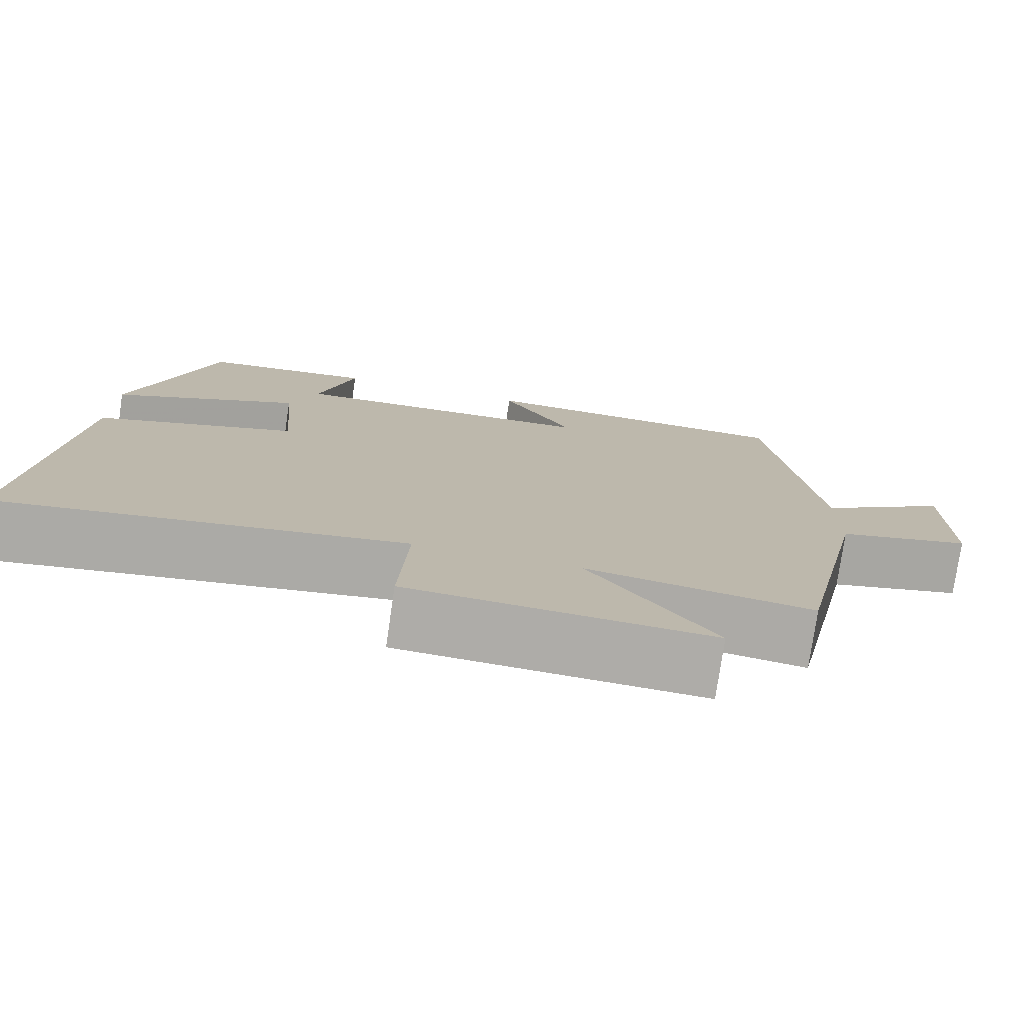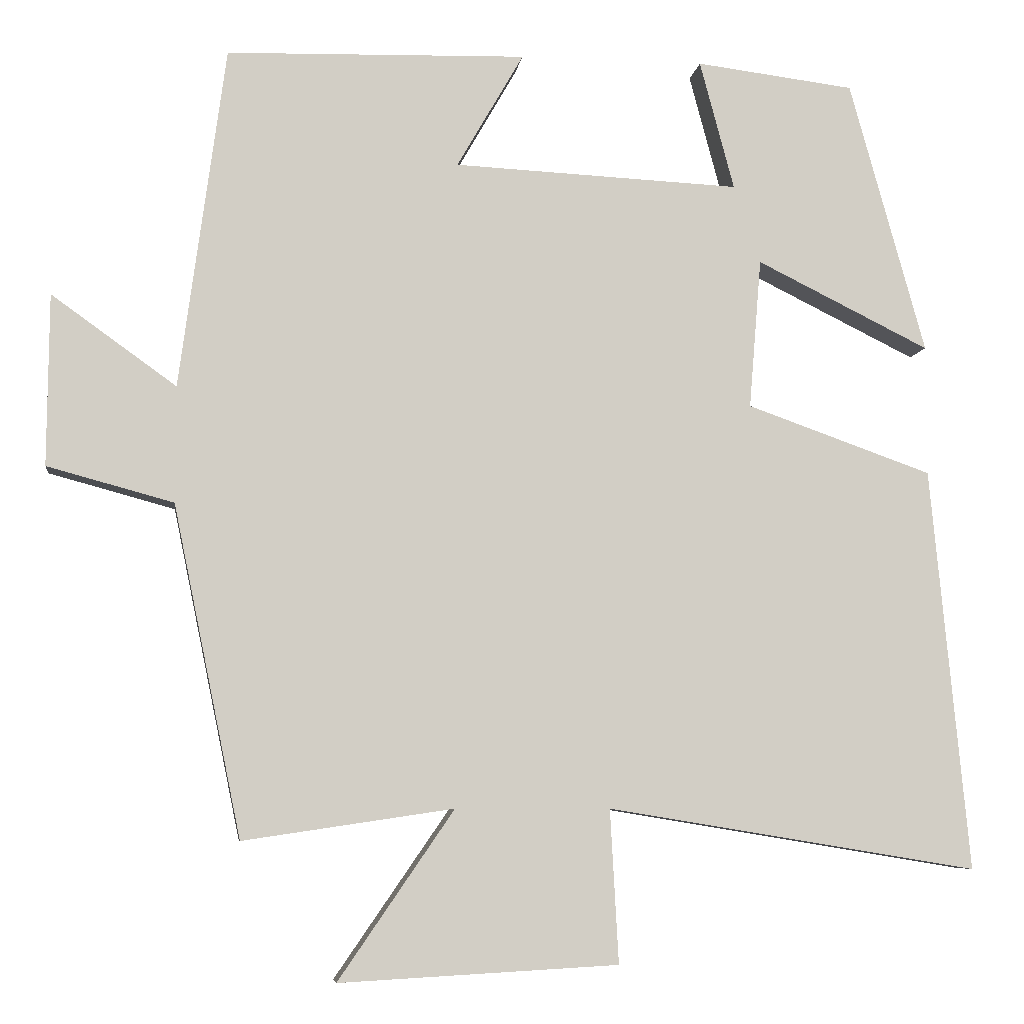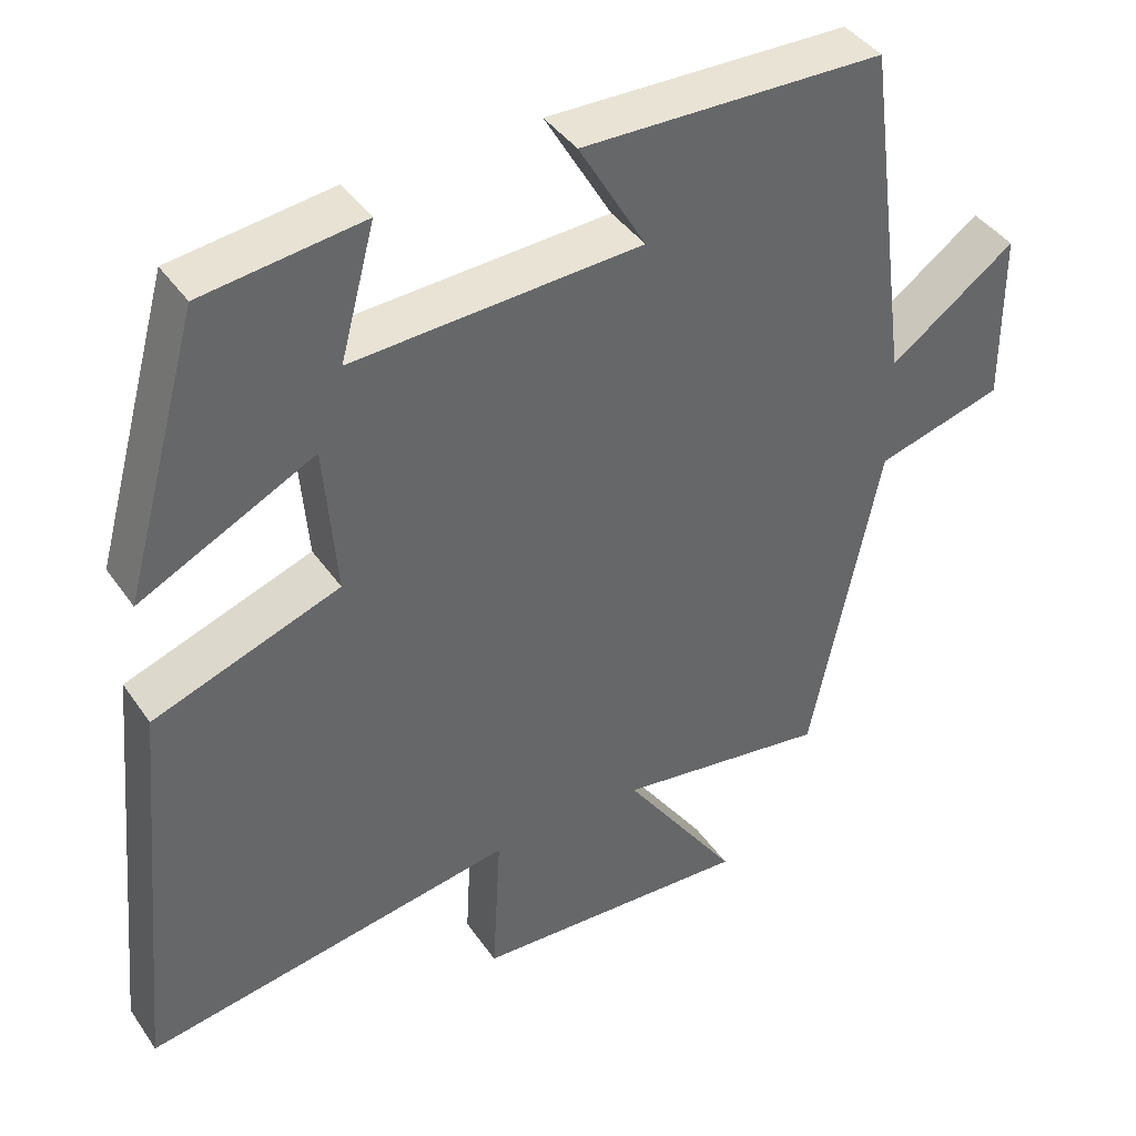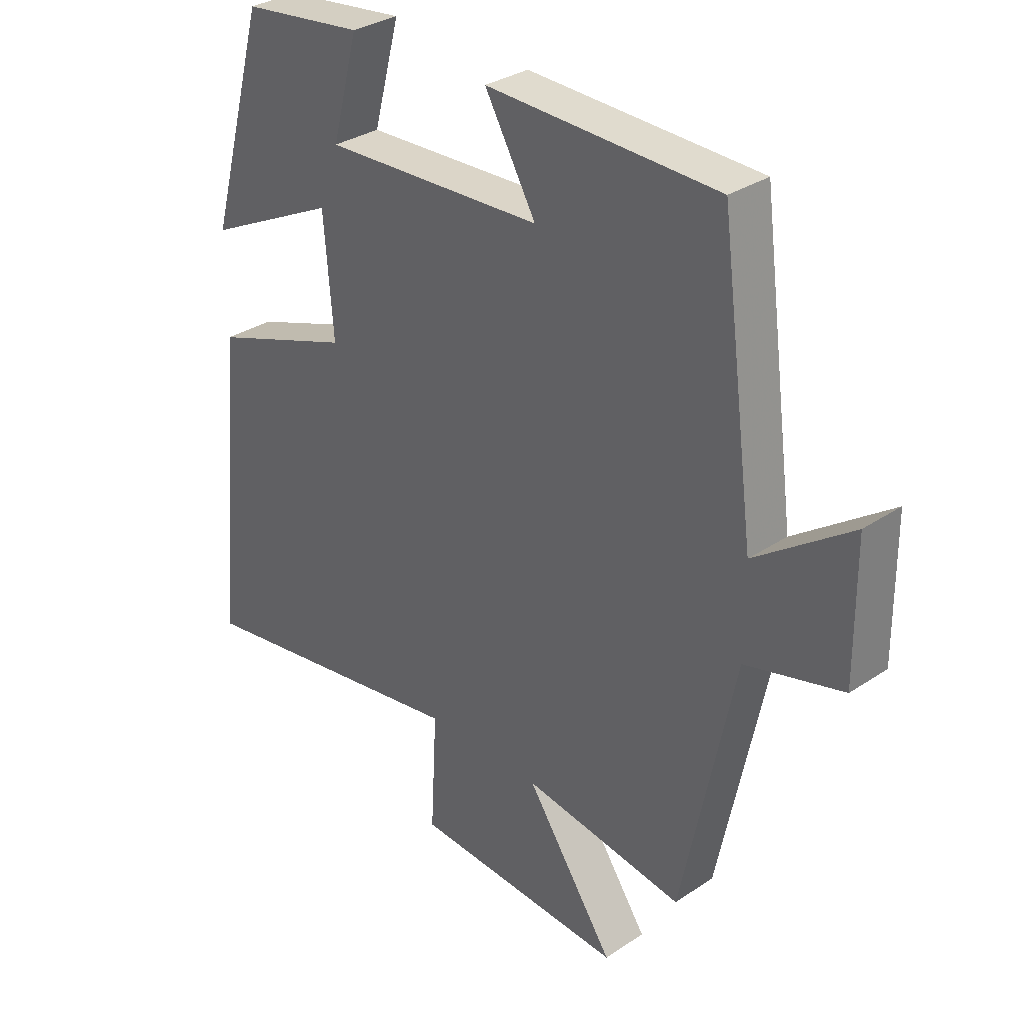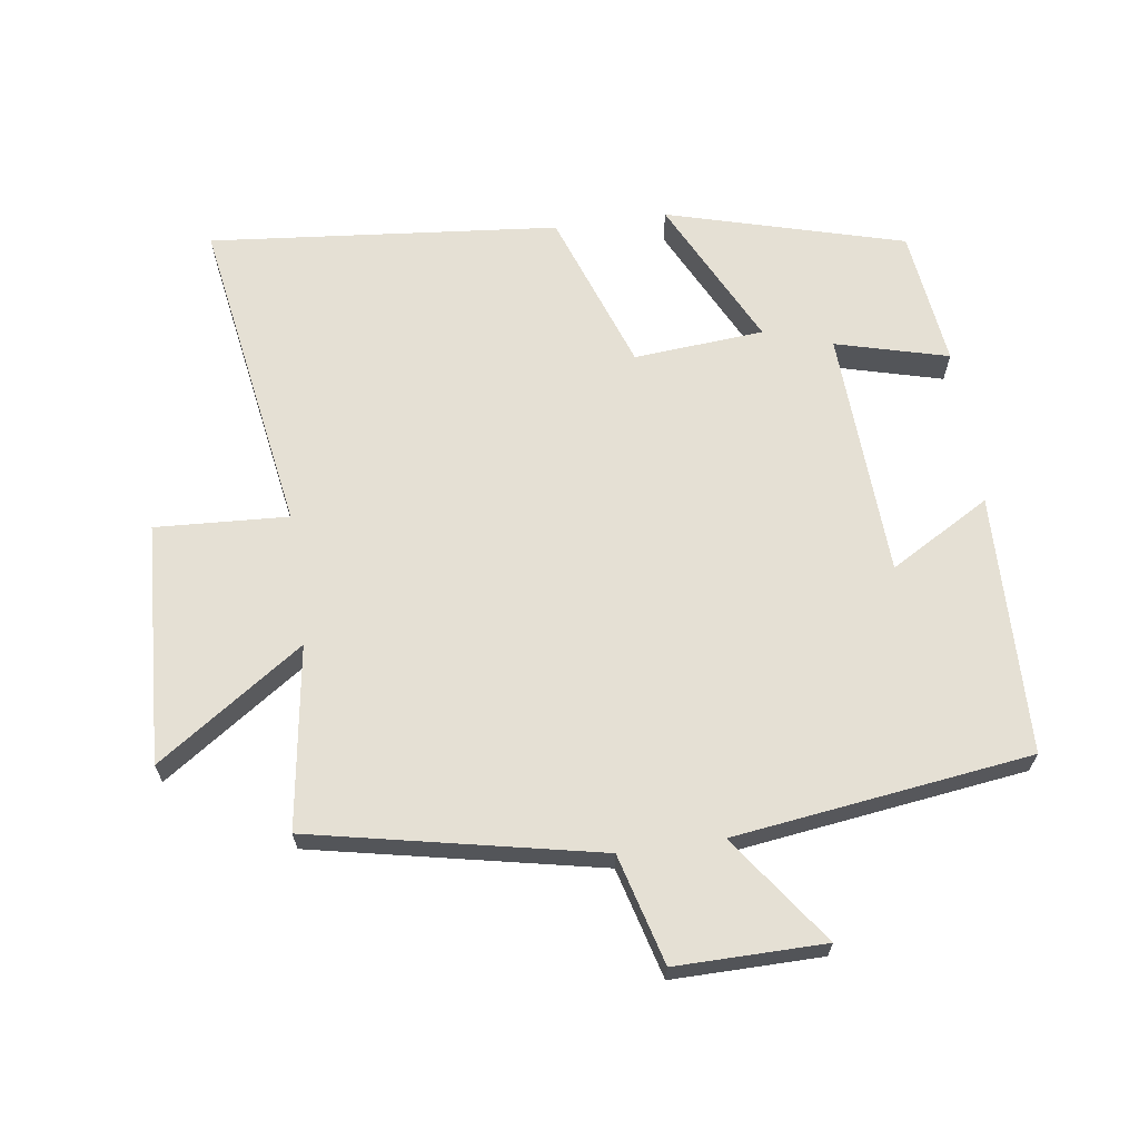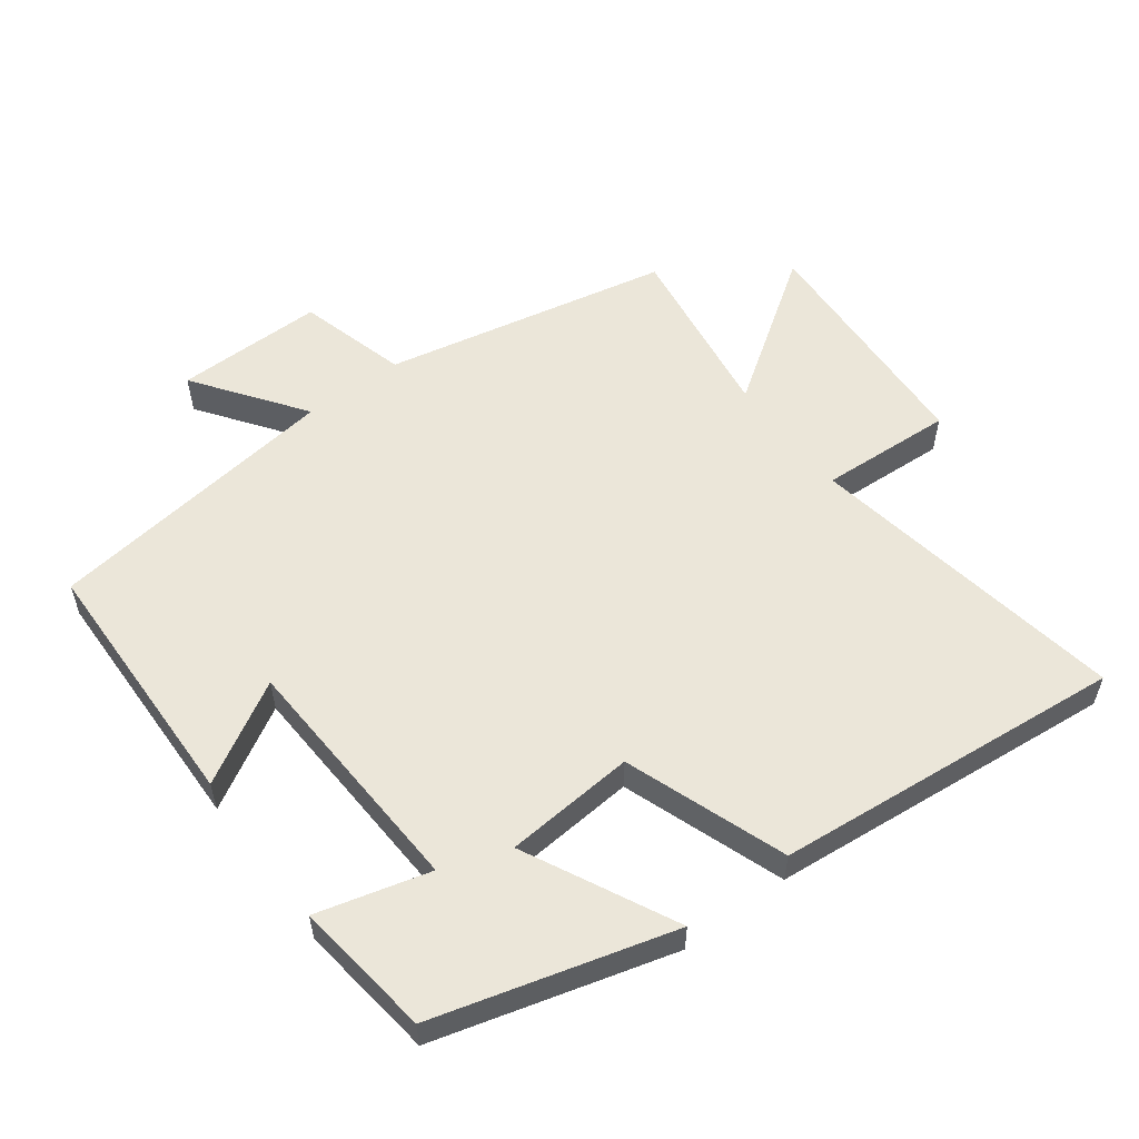
<metadata>
{"format":"obj","ext":"obj","renderer":"f3d","projection":"perspective","resolution":1024,"background":"white","views":[{"elev":-76.9,"azim":171.6,"up":"+Z"},{"elev":-6.8,"azim":-7.4,"up":"+Z"},{"elev":41.2,"azim":148.5,"up":"+Z"},{"elev":32.1,"azim":-133.1,"up":"+Z"},{"elev":65.7,"azim":-98.0,"up":"+Y"},{"elev":55.7,"azim":53.2,"up":"+Y"}]}
</metadata>
<code>
v 0.401 0.07 0.474
v 0.5 0.07 0.117
v 0.274 0.07 0.229
v 0.258 0.07 0.033
v 0.5 0.07 -0.053
v 0.55 0.07 -0.579
v 0.066 0.07 -0.5
v 0.077 0.07 -0.7
v -0.287 0.07 -0.72
v -0.136 0.07 -0.5
v -0.411 0.07 -0.541
v -0.5 0.07 -0.109
v -0.665 0.07 -0.064
v -0.663 0.07 0.16
v -0.5 0.07 0.043
v -0.44 0.07 0.49
v -0.048 0.07 0.5
v -0.135 0.07 0.349
v 0.239 0.07 0.331
v 0.194 0.07 0.5
v 0.401 0 0.474
v 0.5 0 0.117
v 0.274 0 0.229
v 0.258 0 0.033
v 0.5 0 -0.053
v 0.55 0 -0.579
v 0.066 0 -0.5
v 0.077 0 -0.7
v -0.287 0 -0.72
v -0.136 0 -0.5
v -0.411 0 -0.541
v -0.5 0 -0.109
v -0.665 0 -0.064
v -0.663 0 0.16
v -0.5 0 0.043
v -0.44 0 0.49
v -0.048 0 0.5
v -0.135 0 0.349
v 0.239 0 0.331
v 0.194 0 0.5
f 19 20 1 2
f 15 16 17 18
f 15 18 19
f 12 13 14 15
f 10 11 12 15
f 10 15 19
f 7 8 9 10
f 7 10 19
f 4 5 6 7
f 3 4 7 19
f 2 3 19
f 22 21 40 39
f 38 37 36 35
f 39 38 35
f 35 34 33 32
f 35 32 31 30
f 39 35 30
f 30 29 28 27
f 39 30 27
f 27 26 25 24
f 39 27 24 23
f 39 23 22
f 1 21 22 2
f 2 22 23 3
f 3 23 24 4
f 4 24 25 5
f 5 25 26 6
f 6 26 27 7
f 7 27 28 8
f 8 28 29 9
f 9 29 30 10
f 10 30 31 11
f 11 31 32 12
f 12 32 33 13
f 13 33 34 14
f 14 34 35 15
f 15 35 36 16
f 16 36 37 17
f 17 37 38 18
f 18 38 39 19
f 19 39 40 20
f 20 40 21 1

</code>
